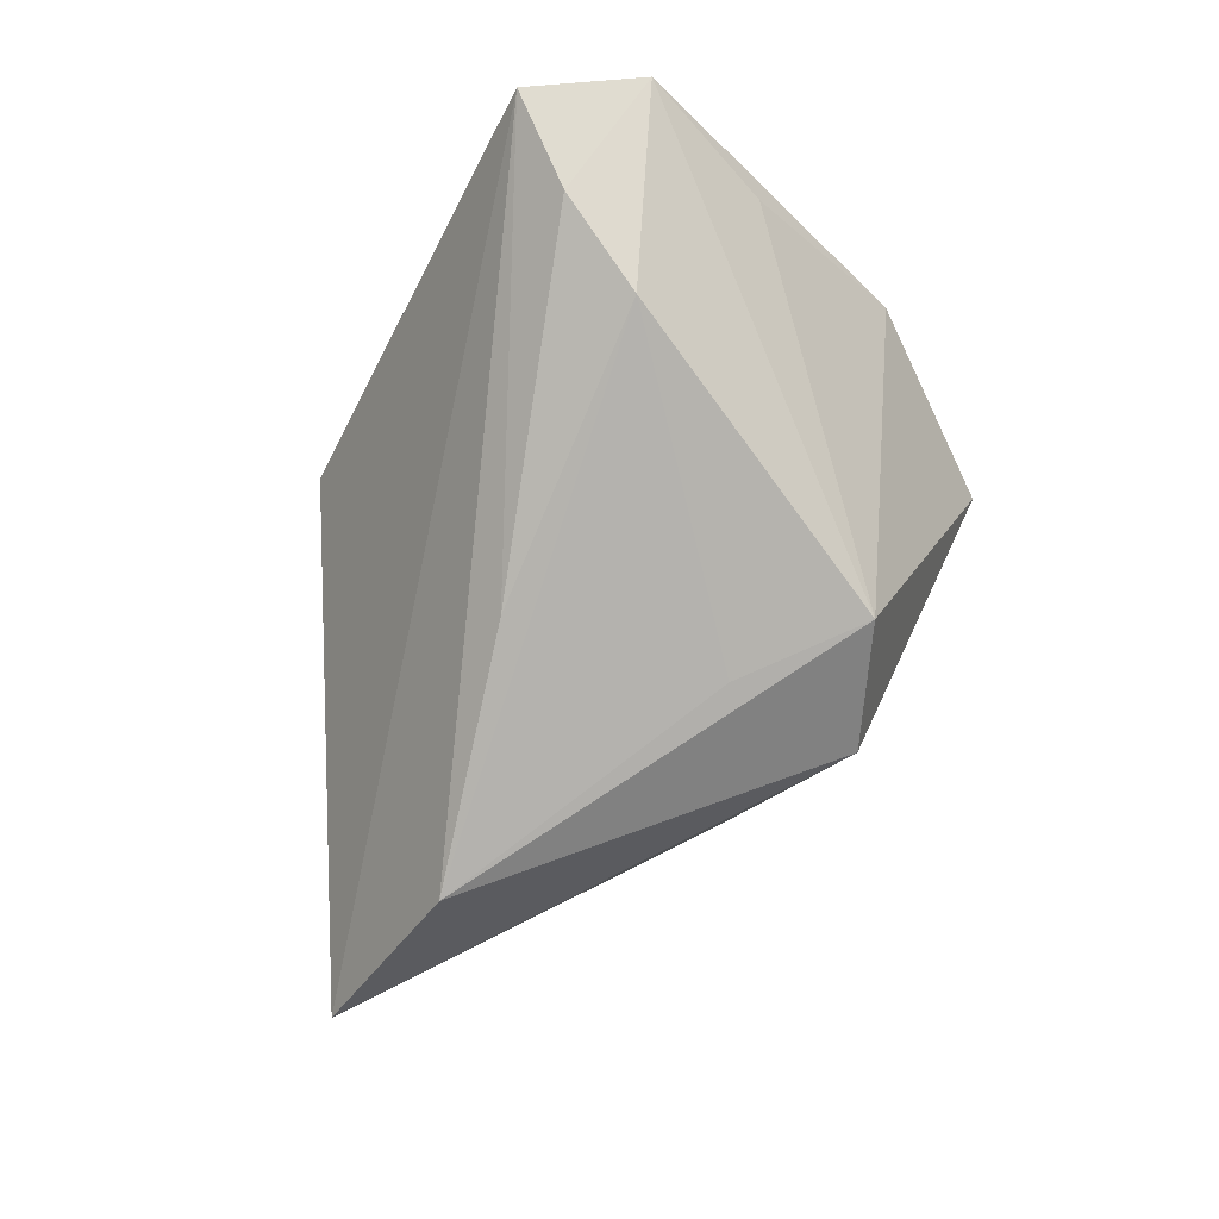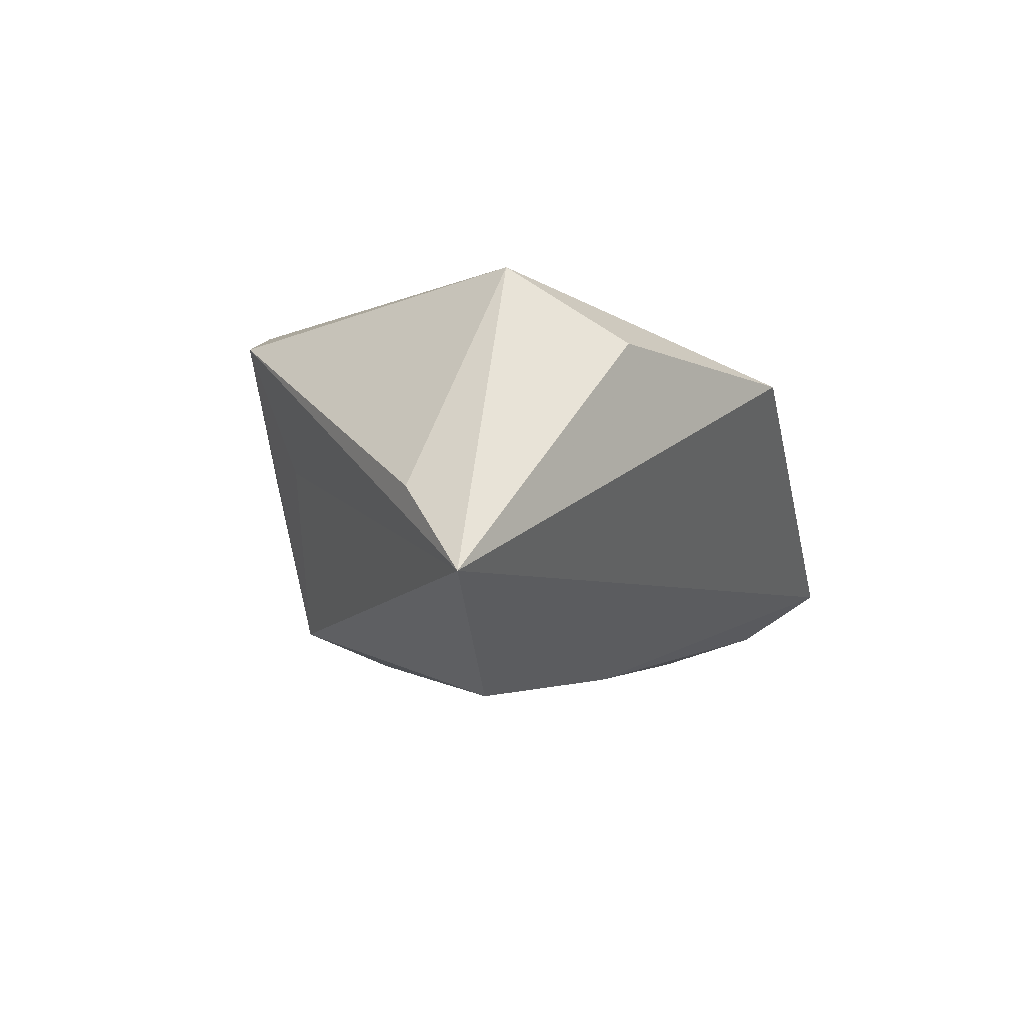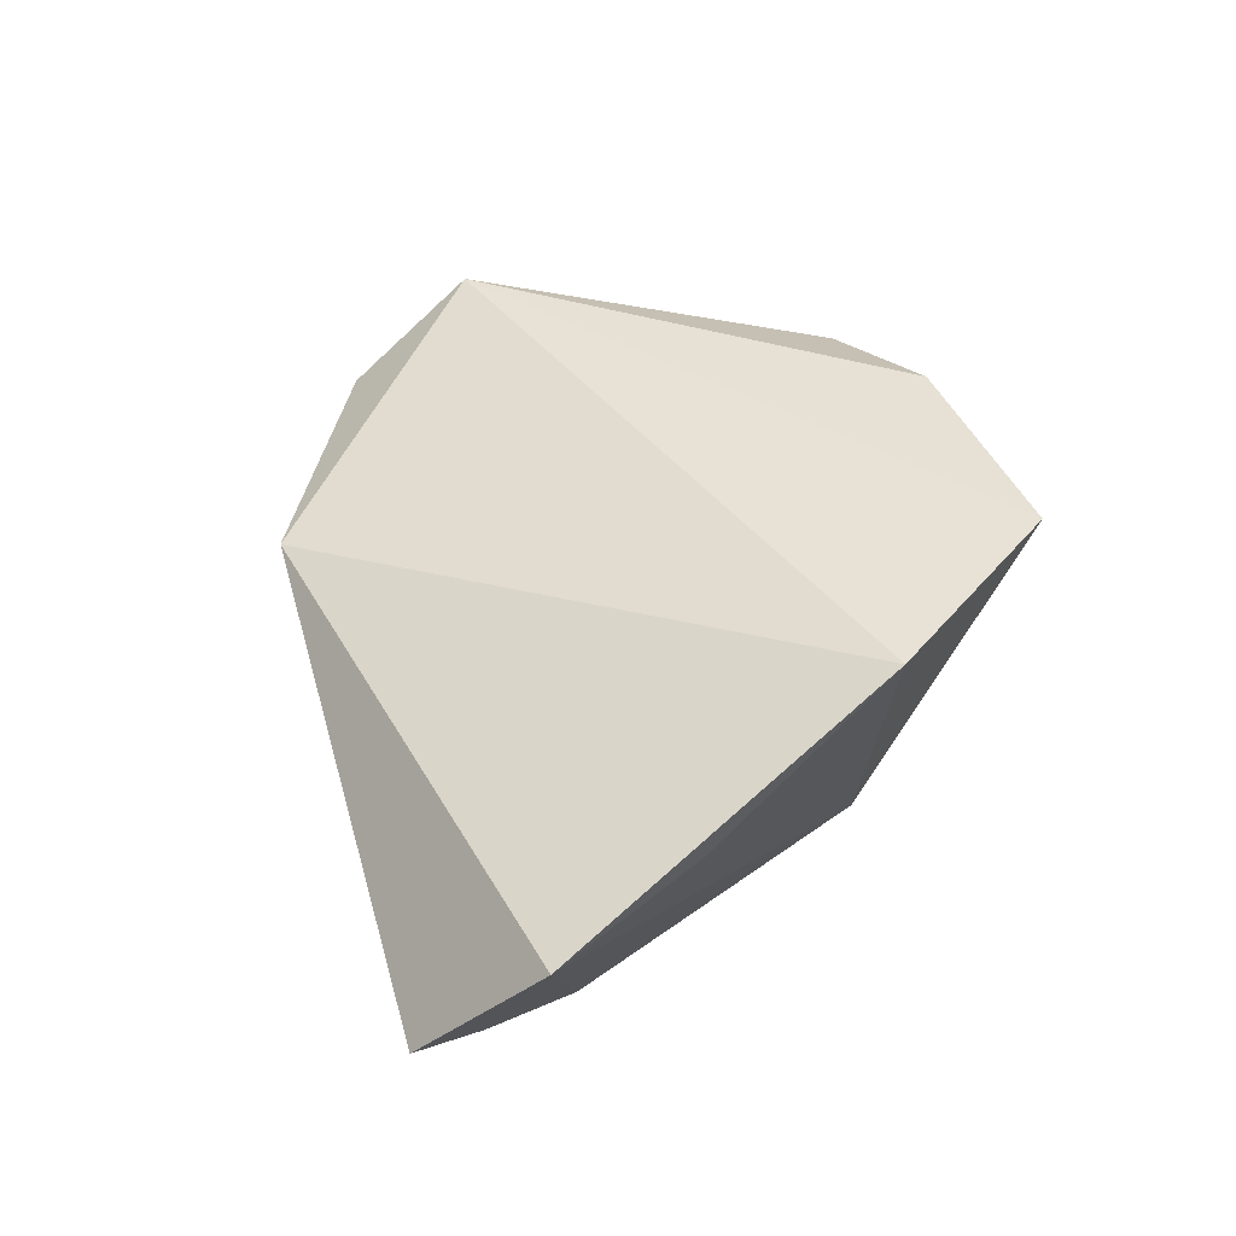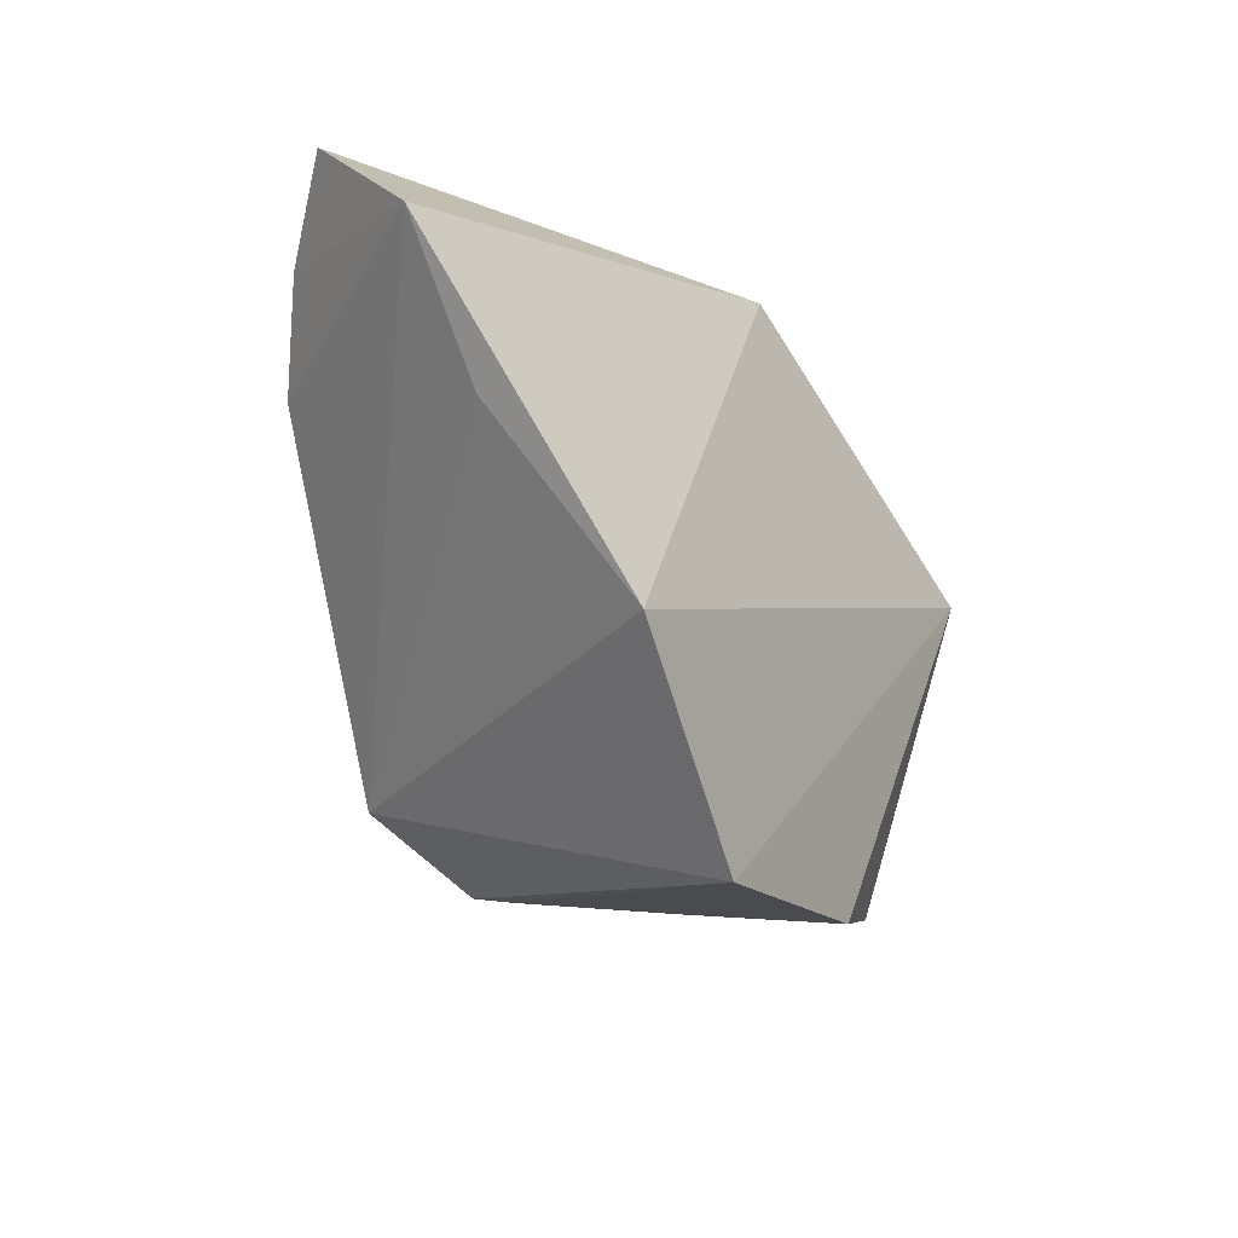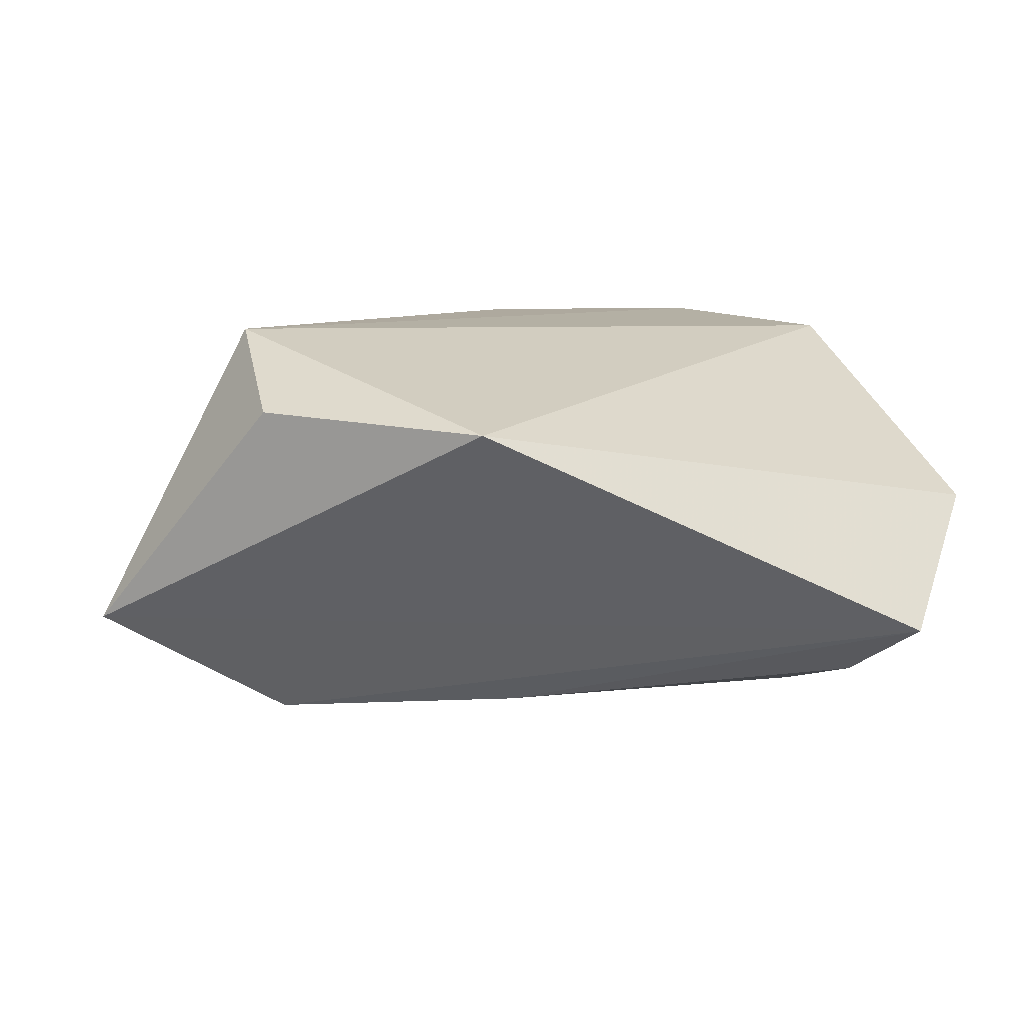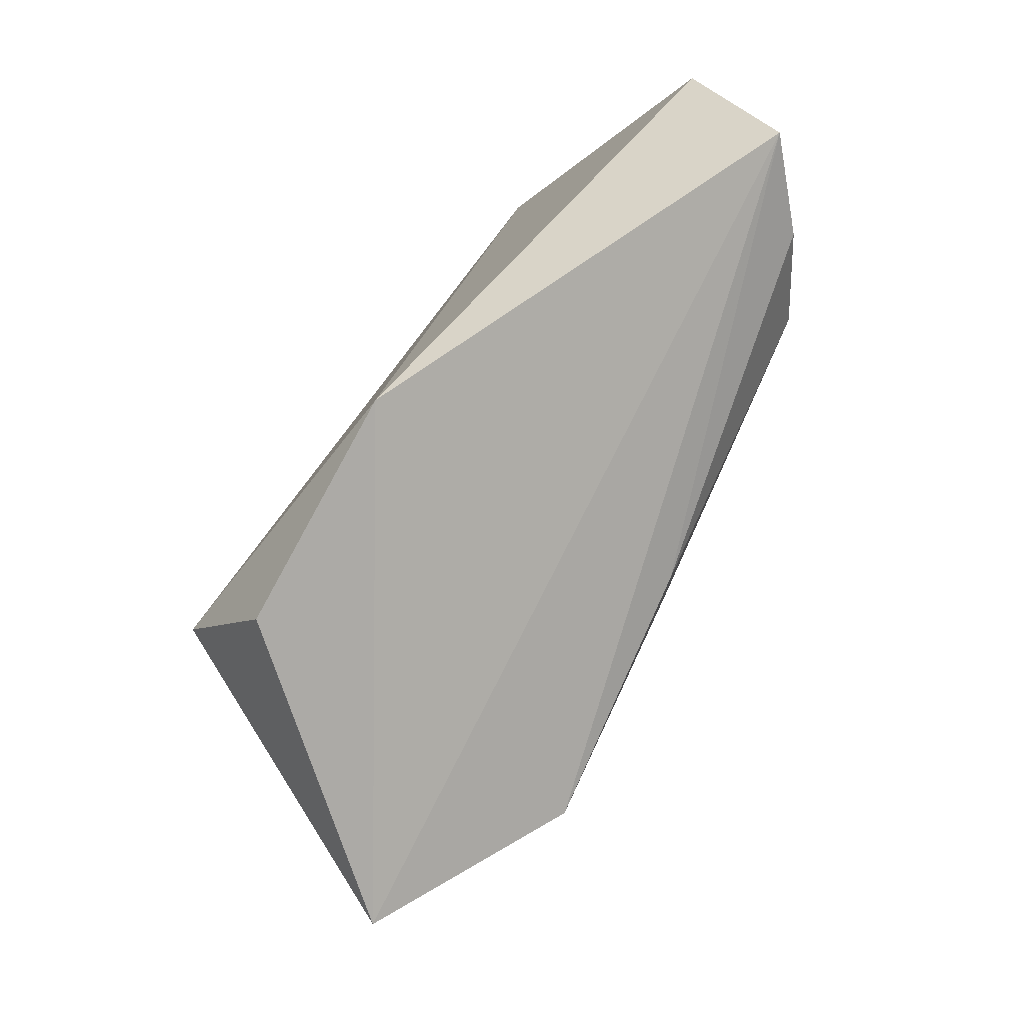
<metadata>
{"format":"obj","ext":"obj","renderer":"f3d","projection":"perspective","resolution":1024,"background":"white","views":[{"elev":-75.4,"azim":-118.1,"up":"+Z"},{"elev":-6.3,"azim":103.3,"up":"+Z"},{"elev":39.0,"azim":-107.6,"up":"+Z"},{"elev":-17.5,"azim":-63.3,"up":"+Y"},{"elev":9.1,"azim":176.9,"up":"+Z"},{"elev":73.9,"azim":120.2,"up":"+Y"}]}
</metadata>
<code>
v -0.05688 0.02579 0.003135
v 0.02181 -0.02757 0.001313
v -0.02767 -0.03989 0.02505
v 0.02183 -0.03484 0.01959
v 0.03683 0.00413 -0.03088
v -0.01571 -0.02522 -0.02506
v -0.04891 0.03938 -0.0129
v 0.06254 0.007208 -0.01653
v 0.000339 -0.03343 -0.0156
v 0.04114 0.008017 0.02505
v -0.0358 0.01693 -0.02446
v 0.01026 -0.03457 0.001452
v 0.002556 -0.03897 0.02505
v -0.04178 0.02933 -0.02023
v -0.0499 0.006746 0.007821
v 0.008749 0.03938 0.01334
v -0.001511 -0.01365 -0.02685
v 0.000368 -0.03251 -0.02067
v -0.0447 -0.01641 0.02364
v 0.03775 0.02362 0.01483
v 0.003578 0.01343 -0.02795
v 0.05453 -0.001577 -0.005201
f 2 18 8
f 13 10 3
f 4 10 13
f 4 2 8
f 18 2 4
f 8 18 5
f 18 3 6
f 6 5 18
f 8 5 7
f 7 14 1
f 19 3 10
f 19 6 3
f 8 10 22
f 22 4 8
f 10 4 22
f 12 4 13
f 18 4 12
f 1 14 11
f 11 6 1
f 8 7 16
f 16 7 1
f 1 19 16
f 16 19 10
f 1 6 15
f 15 19 1
f 6 19 15
f 9 12 13
f 18 12 9
f 13 3 9
f 9 3 18
f 21 11 14
f 5 11 21
f 14 7 21
f 21 7 5
f 5 6 17
f 17 11 5
f 6 11 17
f 20 10 8
f 8 16 20
f 20 16 10

</code>
